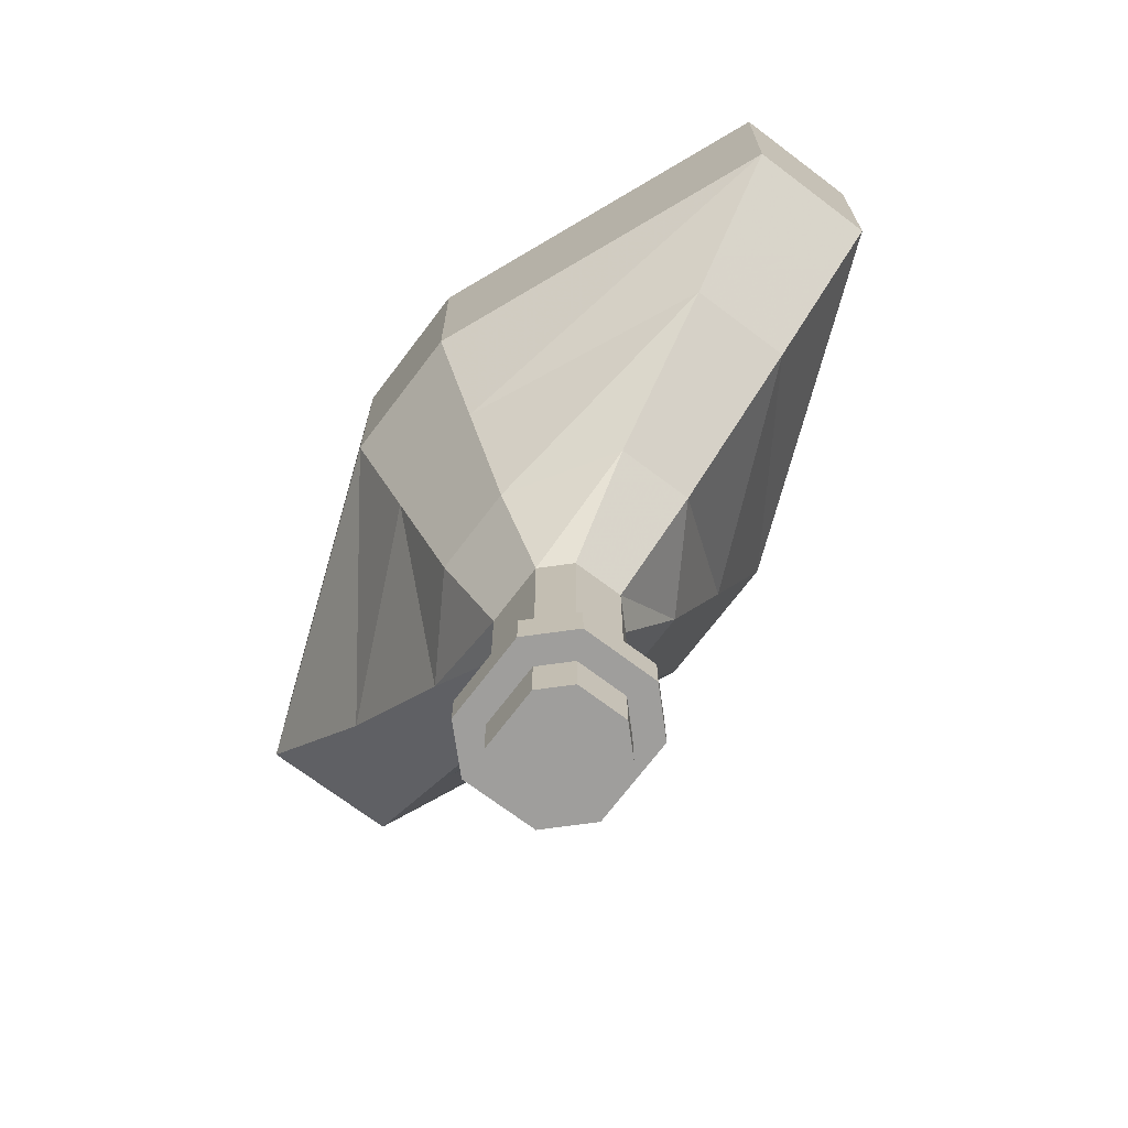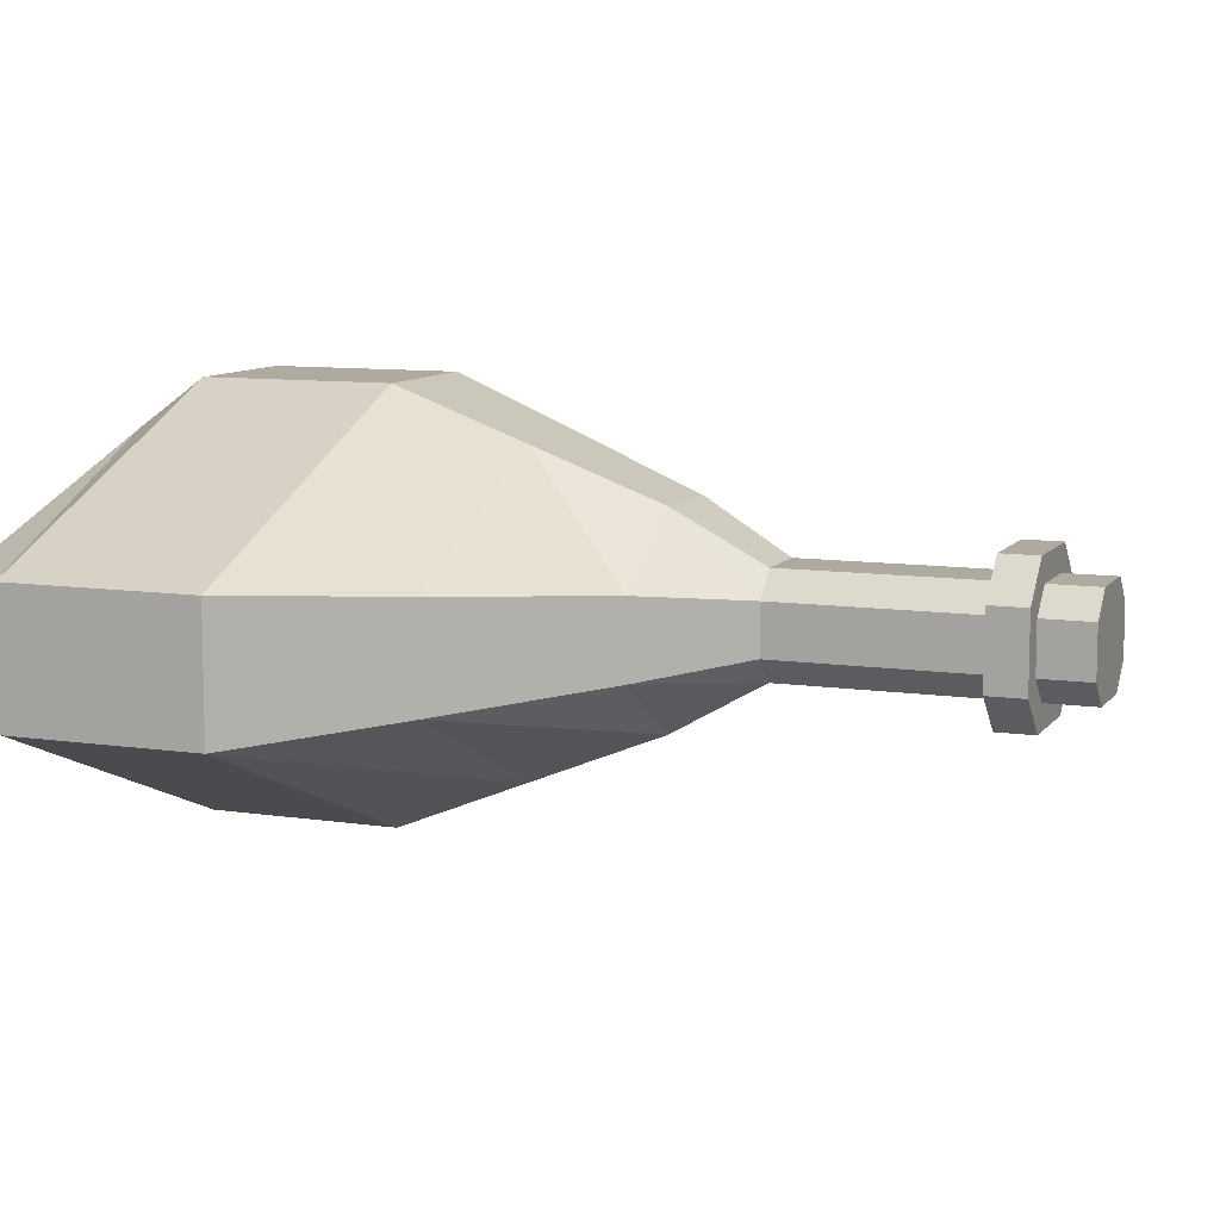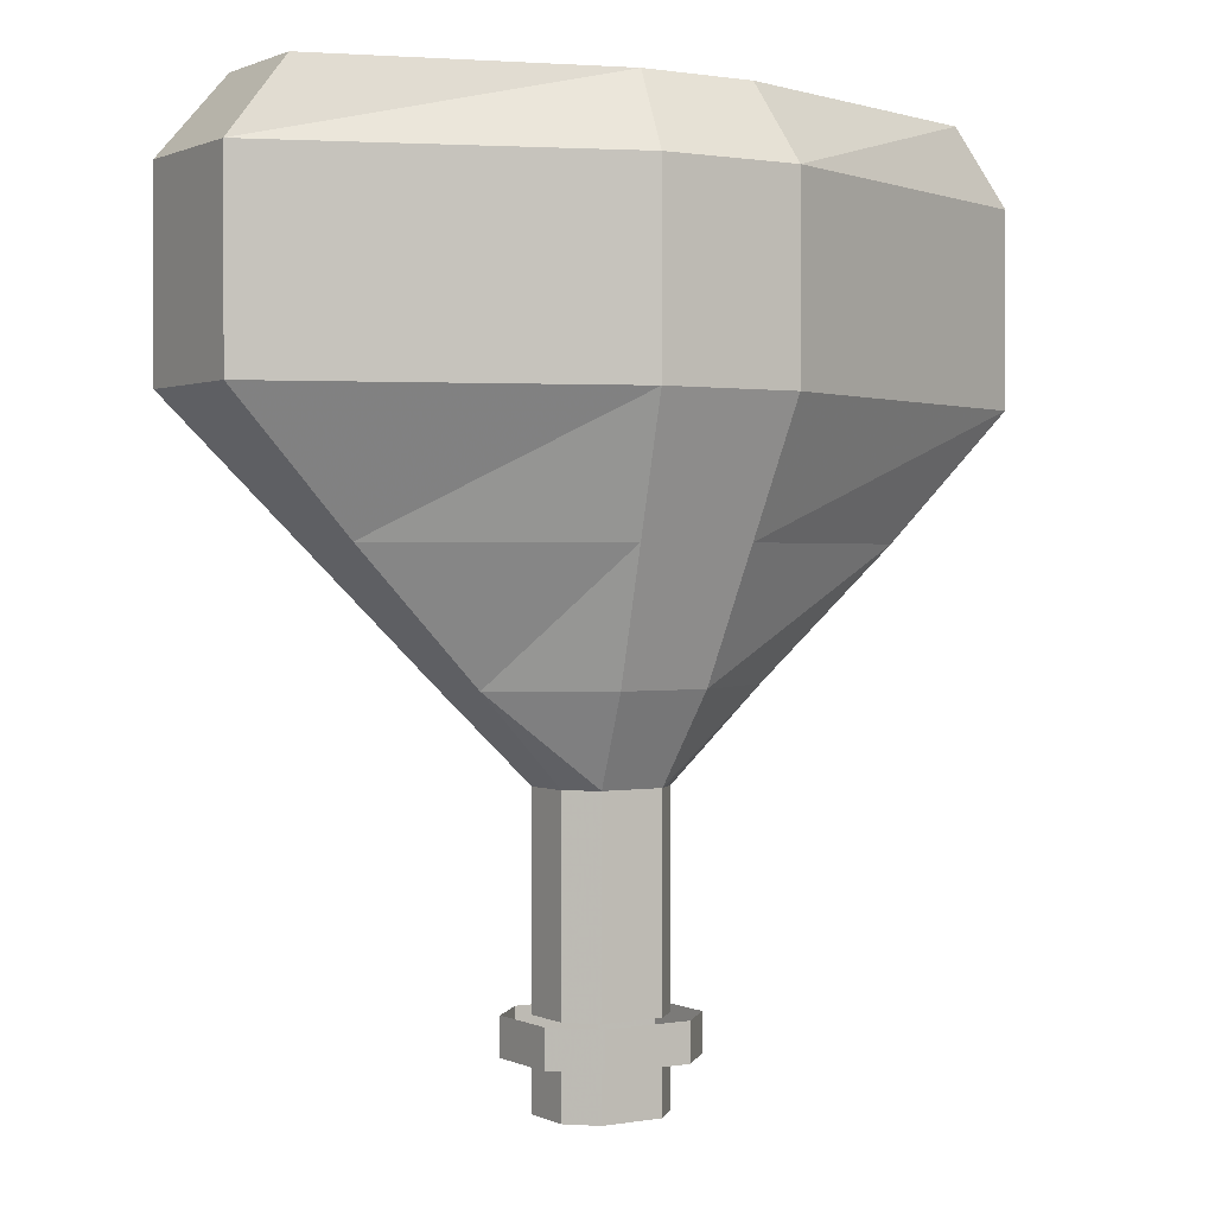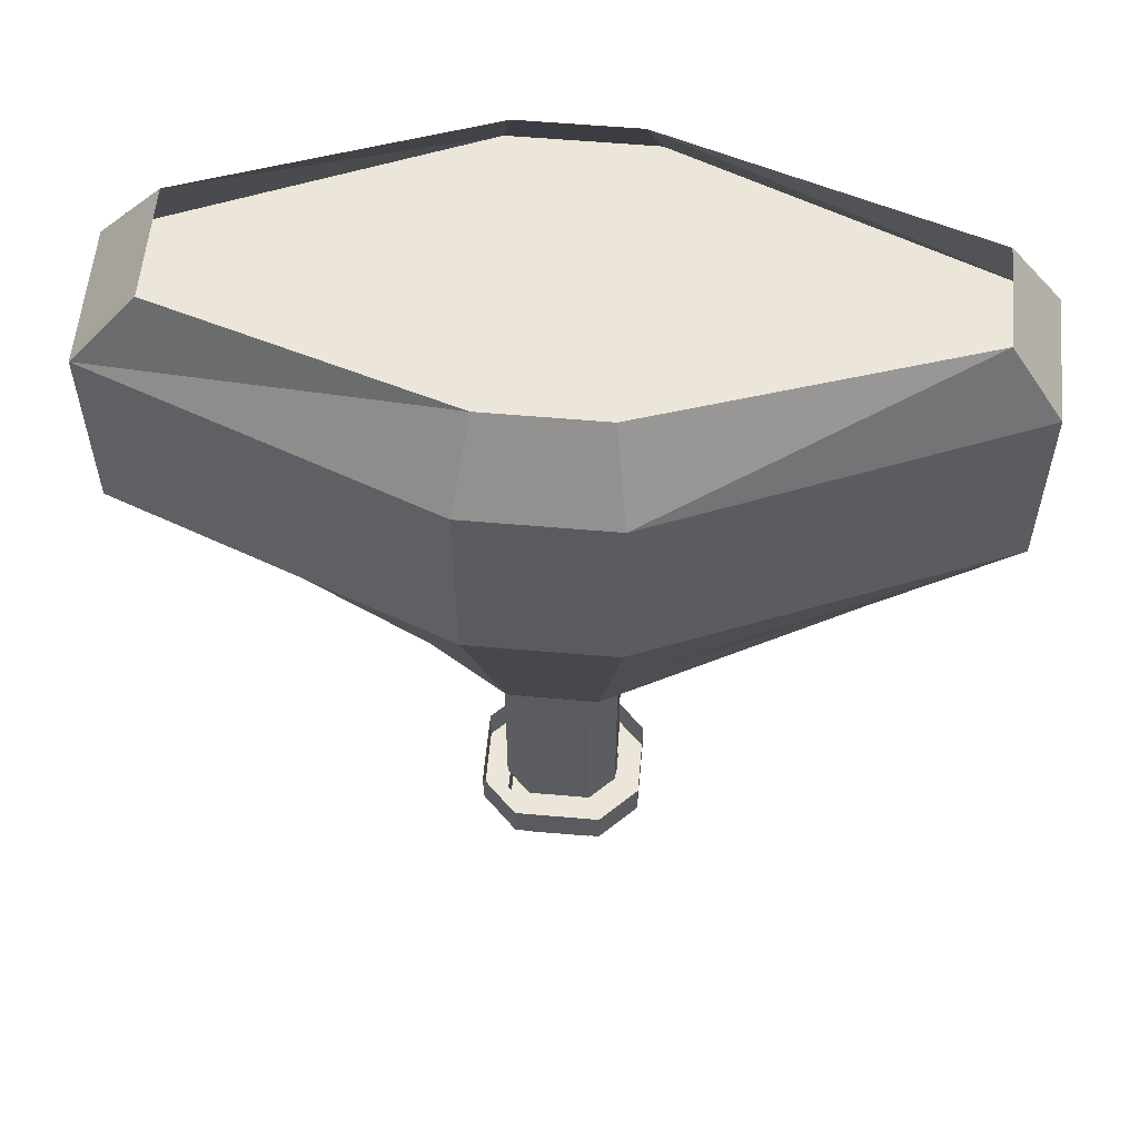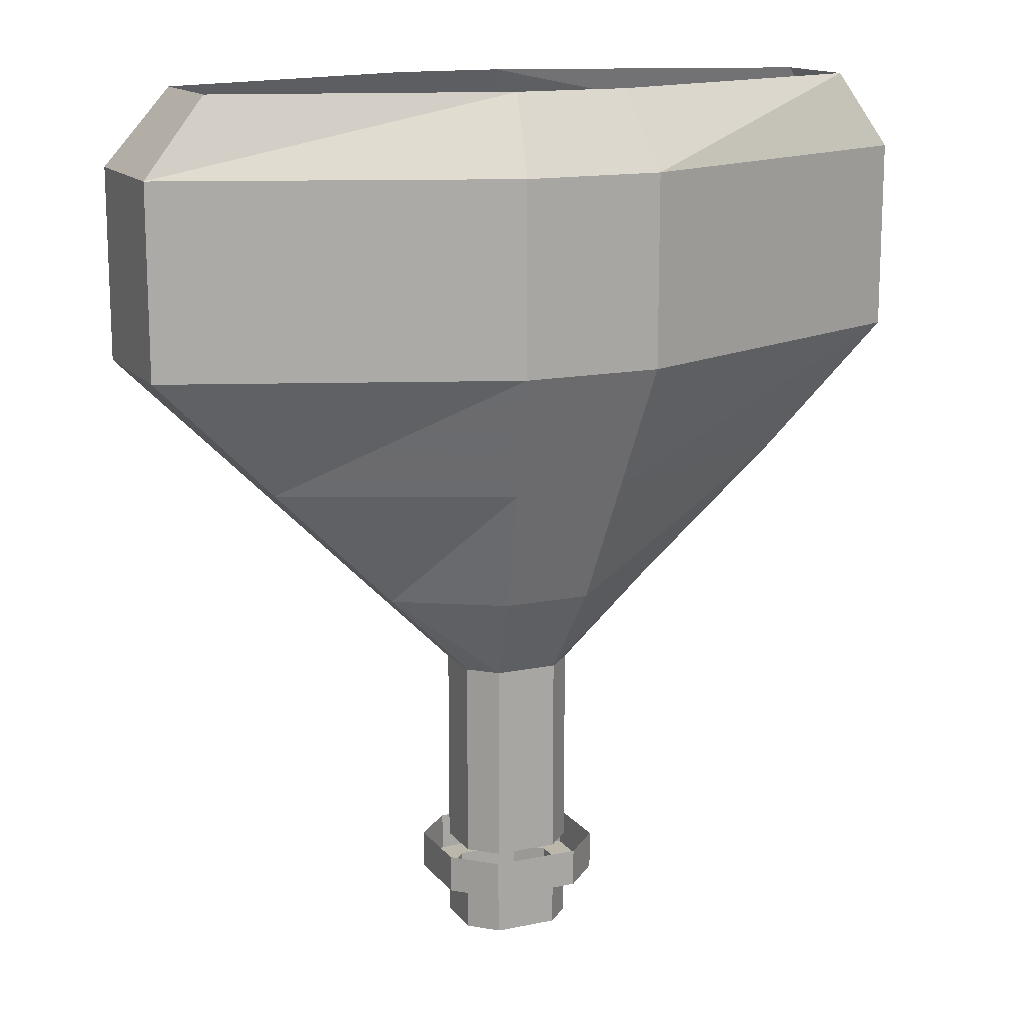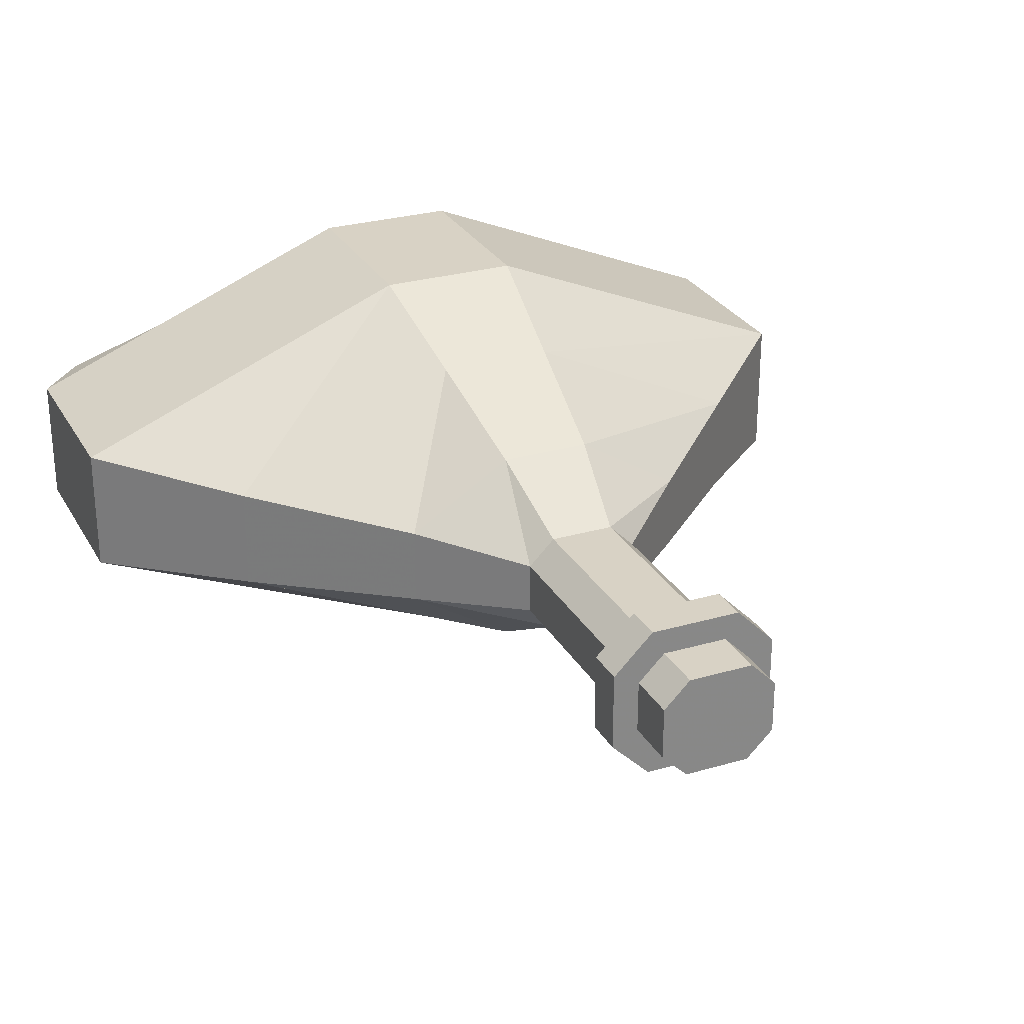
<metadata>
{"format":"obj","ext":"obj","renderer":"f3d","projection":"perspective","resolution":1024,"background":"white","views":[{"elev":-70.9,"azim":-127.1,"up":"+Y"},{"elev":9.5,"azim":-68.5,"up":"+Z"},{"elev":0.9,"azim":147.7,"up":"+Y"},{"elev":57.1,"azim":-174.8,"up":"+Y"},{"elev":14.4,"azim":155.7,"up":"+Y"},{"elev":27.7,"azim":-24.0,"up":"+Z"}]}
</metadata>
<code>
v -0.03125 -0.5234 0.01562
v -0.03125 -0.5234 -0.01562
v -0.03125 -0.5547 -0.01562
v -0.03125 -0.5547 0.01562
v -0.01562 -0.5234 0.03125
v -0.02344 -0.5234 0.04688
v -0.04688 -0.5234 0.02344
v -0.04688 -0.5234 -0.02344
v -0.01562 -0.5234 -0.03125
v -0.01562 -0.5547 -0.03125
v 0.02344 -0.5547 -0.03125
v 0.03906 -0.5547 -0.01562
v 0.03906 -0.5547 0.01562
v 0.02344 -0.5547 0.03125
v -0.01562 -0.5547 0.03125
v 0.02344 -0.5234 0.03125
v 0.03125 -0.5234 0.04688
v 0.03125 -0.5 0.04688
v -0.02344 -0.5 0.04688
v -0.04688 -0.5 0.02344
v -0.04688 -0.5 -0.02344
v -0.02344 -0.5234 -0.04688
v 0.03125 -0.5234 -0.04688
v 0.02344 -0.5234 -0.03125
v 0.03906 -0.5234 -0.01562
v 0.03906 -0.5234 0.01562
v -0.03125 -0.375 0.01562
v -0.03125 -0.375 -0.01562
v -0.03125 -0.5 -0.01562
v -0.03125 -0.5 0.01562
v -0.01562 -0.375 0.03125
v -0.02344 -0.3203 0.0625
v -0.08594 -0.3203 0.02344
v -0.08594 -0.3203 -0.02344
v -0.01562 -0.375 -0.03125
v -0.01562 -0.5 -0.03125
v 0.02344 -0.375 -0.03125
v 0.02344 -0.5 -0.03125
v 0.03906 -0.375 -0.01562
v 0.03906 -0.5 -0.01562
v 0.03906 -0.375 0.01562
v 0.03906 -0.5 0.01562
v 0.02344 -0.375 0.03125
v 0.02344 -0.5 0.03125
v -0.01562 -0.5 0.03125
v -0.02344 -0.5 -0.04688
v 0.03125 -0.5 -0.04688
v 0.05469 -0.5234 -0.02344
v 0.05469 -0.5234 0.02344
v 0.05469 -0.5 -0.02344
v 0.05469 -0.5 0.02344
v -0.25 -0.1641 -0.03906
v -0.25 -0.1641 0.03906
v -0.25 -0.04688 0.03906
v -0.25 -0.04688 -0.03906
v -0.03906 -0.1641 -0.125
v -0.03125 -0.2422 -0.09375
v -0.1719 -0.2422 -0.03125
v -0.1719 -0.2422 0.03125
v -0.03906 -0.1641 0.125
v -0.03906 -0.04688 0.125
v -0.03125 0 0.09375
v -0.2188 0 0.03125
v -0.03906 -0.04688 -0.125
v 0.04688 -0.04688 0.125
v 0.03906 0 0.09375
v 0.25 -0.1641 0.03906
v 0.25 -0.1641 -0.04688
v 0.25 -0.04688 -0.04688
v 0.25 -0.04688 0.03906
v 0.04688 -0.1641 0.125
v 0.03906 -0.2422 0.09375
v 0.1719 -0.2422 0.03125
v 0.1719 -0.2422 -0.03125
v 0.04688 -0.1641 -0.125
v 0.04688 -0.04688 -0.125
v 0.03906 0 -0.09375
v 0.2109 0 -0.03906
v -0.03125 0 -0.09375
v 0.2109 0 0.03125
v -0.2188 0 -0.03125
v -0.03125 -0.2422 0.09375
v 0.03125 -0.3203 0.0625
v 0.09375 -0.3203 0.02344
v 0.09375 -0.3203 -0.02344
v 0.03906 -0.2422 -0.09375
v 0.03125 -0.3203 -0.0625
v -0.02344 -0.3203 -0.0625
f 1 2 3
f 1 3 4
f 1 4 5
f 2 9 10
f 2 10 3
f 3 10 4
f 4 10 11
f 4 11 12
f 4 12 13
f 4 13 14
f 4 14 15
f 4 15 5
f 5 15 16
f 9 24 11
f 9 11 10
f 24 25 12
f 24 12 11
f 25 26 13
f 25 13 12
f 26 16 14
f 26 14 13
f 16 15 14
f 1 5 6
f 1 6 7
f 1 7 8
f 1 8 2
f 2 8 9
f 5 16 6
f 6 16 17
f 6 17 18
f 6 18 19
f 6 19 7
f 7 19 20
f 7 20 8
f 8 20 21
f 8 21 22
f 8 22 9
f 9 22 23
f 9 23 24
f 27 28 29
f 27 29 30
f 27 30 31
f 27 31 32
f 27 32 33
f 27 33 28
f 28 33 34
f 28 34 35
f 28 35 36
f 28 36 29
f 35 37 38
f 35 38 36
f 37 39 40
f 37 40 38
f 39 41 42
f 39 42 40
f 41 43 44
f 41 44 42
f 43 31 45
f 43 45 44
f 31 30 45
f 21 46 22
f 22 46 23
f 23 46 47
f 23 47 48
f 23 48 24
f 24 48 25
f 25 48 49
f 25 49 26
f 26 49 17
f 26 17 16
f 47 50 48
f 48 50 49
f 49 50 51
f 49 51 17
f 17 51 18
f 52 53 54
f 52 54 55
f 52 55 56
f 52 56 57
f 52 57 58
f 52 58 53
f 53 58 59
f 53 59 60
f 53 60 61
f 53 61 54
f 67 68 69
f 67 69 70
f 67 70 71
f 67 71 72
f 67 72 73
f 67 73 68
f 68 73 74
f 68 74 75
f 68 75 76
f 68 76 69
f 60 71 65
f 60 65 61
f 75 56 64
f 75 64 76
f 71 70 65
f 56 55 64
f 71 60 82
f 71 82 72
f 72 82 32
f 72 32 83
f 72 83 73
f 73 83 84
f 73 84 74
f 74 84 85
f 74 85 86
f 74 86 75
f 75 86 56
f 56 86 57
f 57 86 87
f 57 87 88
f 57 88 58
f 58 88 34
f 58 34 59
f 59 34 33
f 59 33 82
f 59 82 60
f 33 32 82
f 85 87 86
f 87 85 37
f 87 37 88
f 88 37 35
f 88 35 34
f 85 39 37
f 39 85 41
f 41 85 84
f 41 84 43
f 43 84 83
f 43 83 31
f 31 83 32
f 54 61 62
f 54 62 63
f 54 63 55
f 54 55 64
f 54 64 61
f 61 64 65
f 61 65 66
f 61 66 62
f 69 76 77
f 69 77 78
f 69 78 70
f 69 70 65
f 69 65 76
f 76 65 64
f 76 64 79
f 76 79 77
f 65 70 80
f 65 80 66
f 64 55 81
f 64 81 79
f 55 63 81
f 70 78 80

</code>
